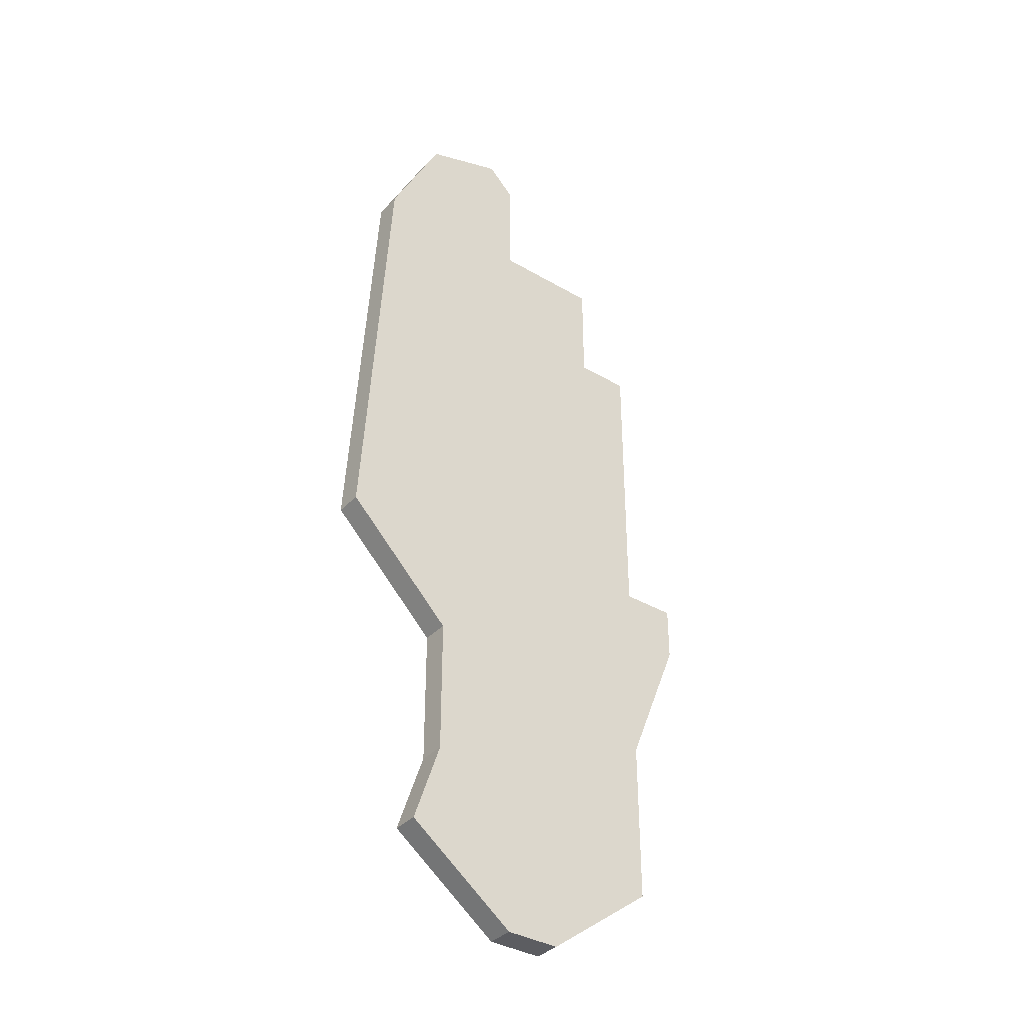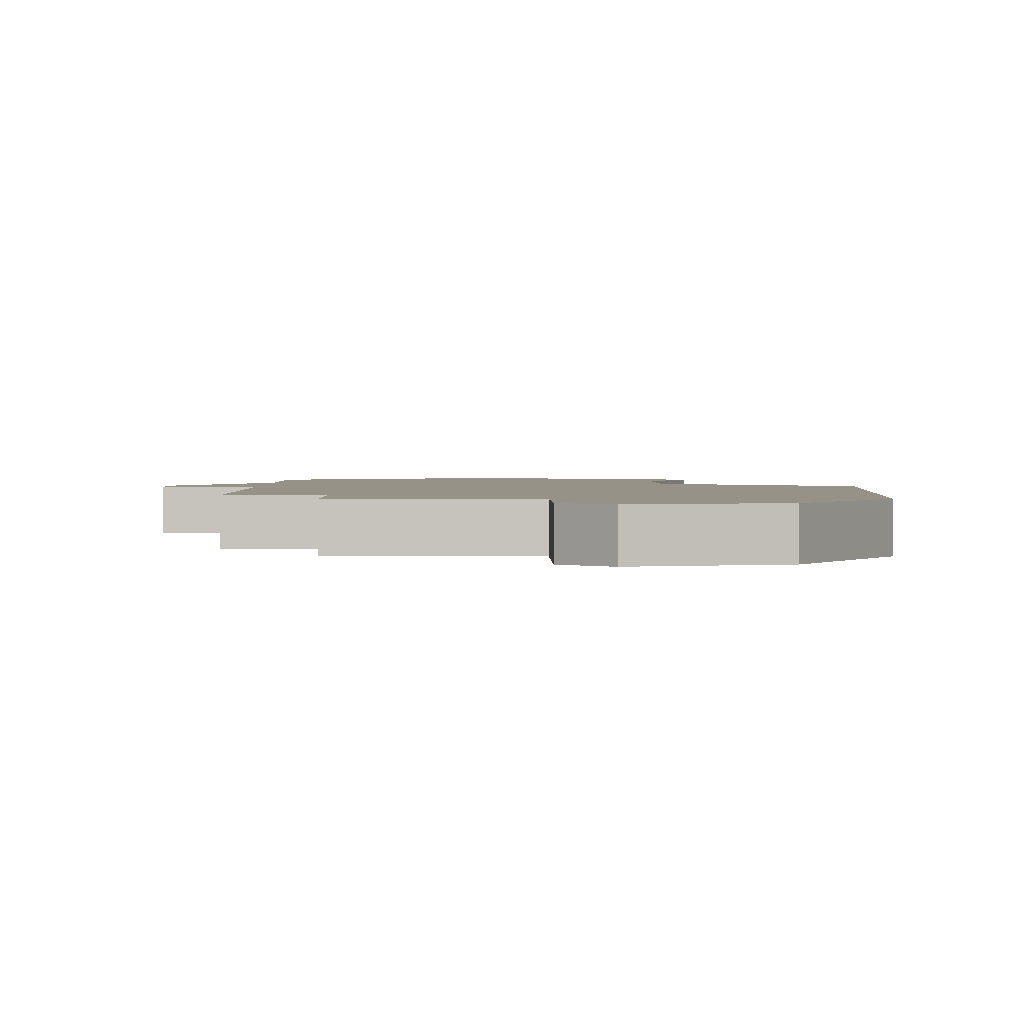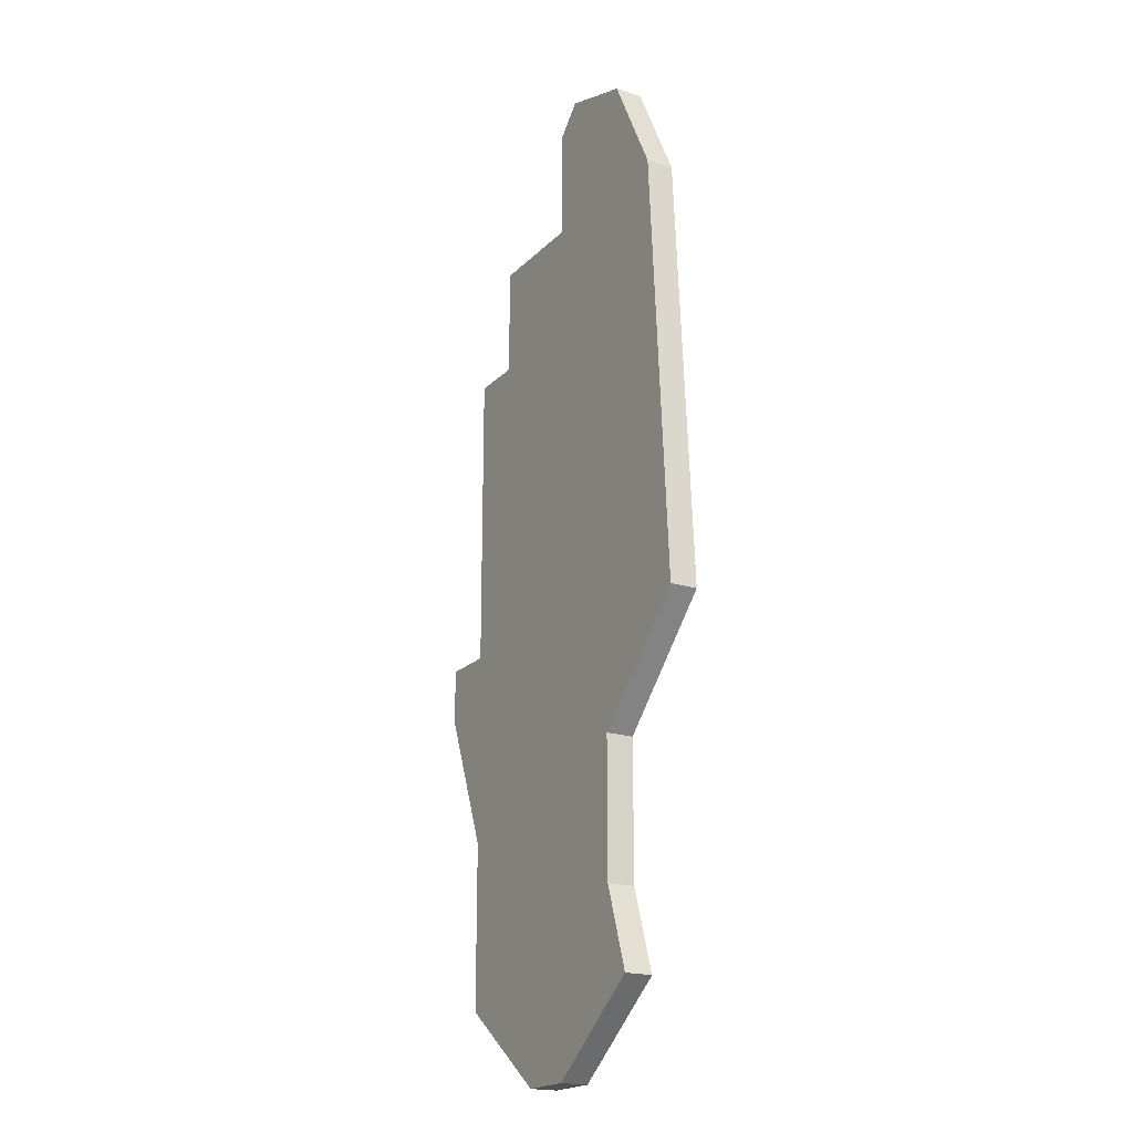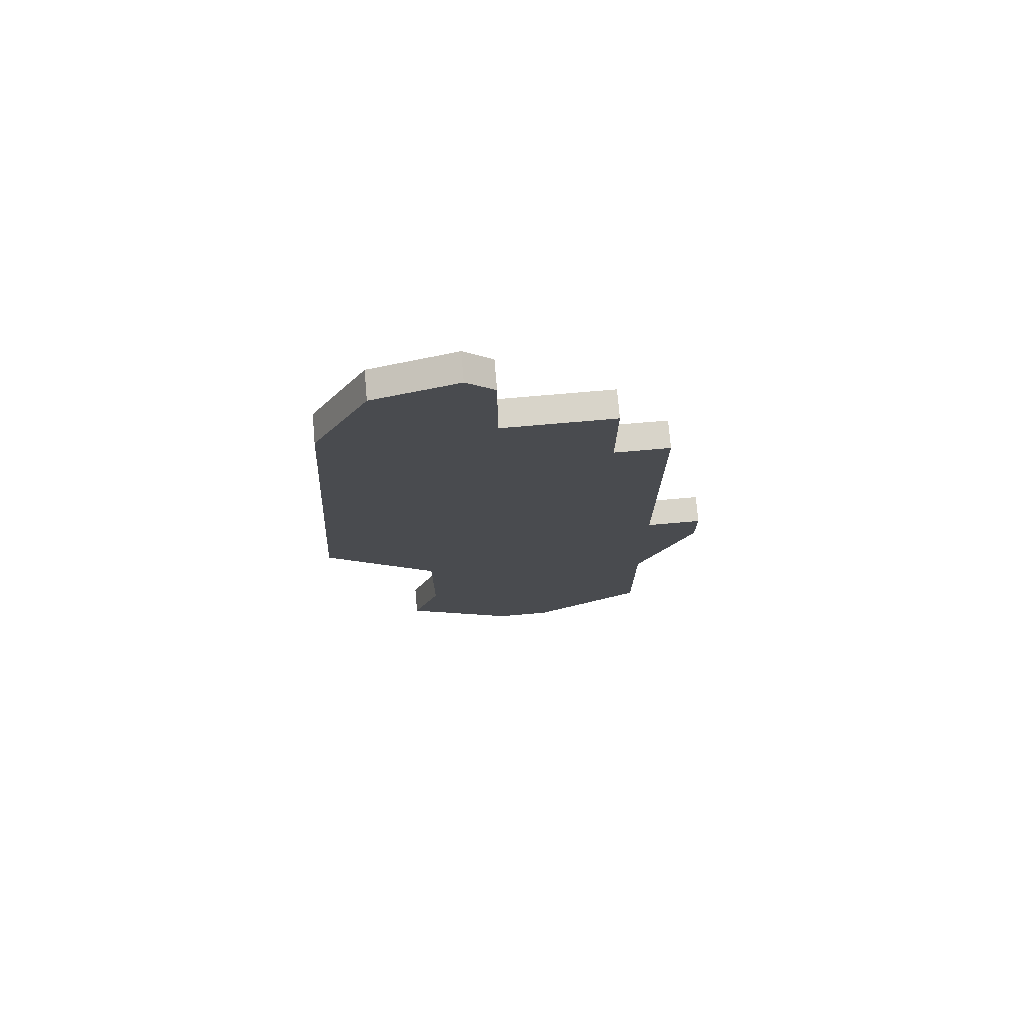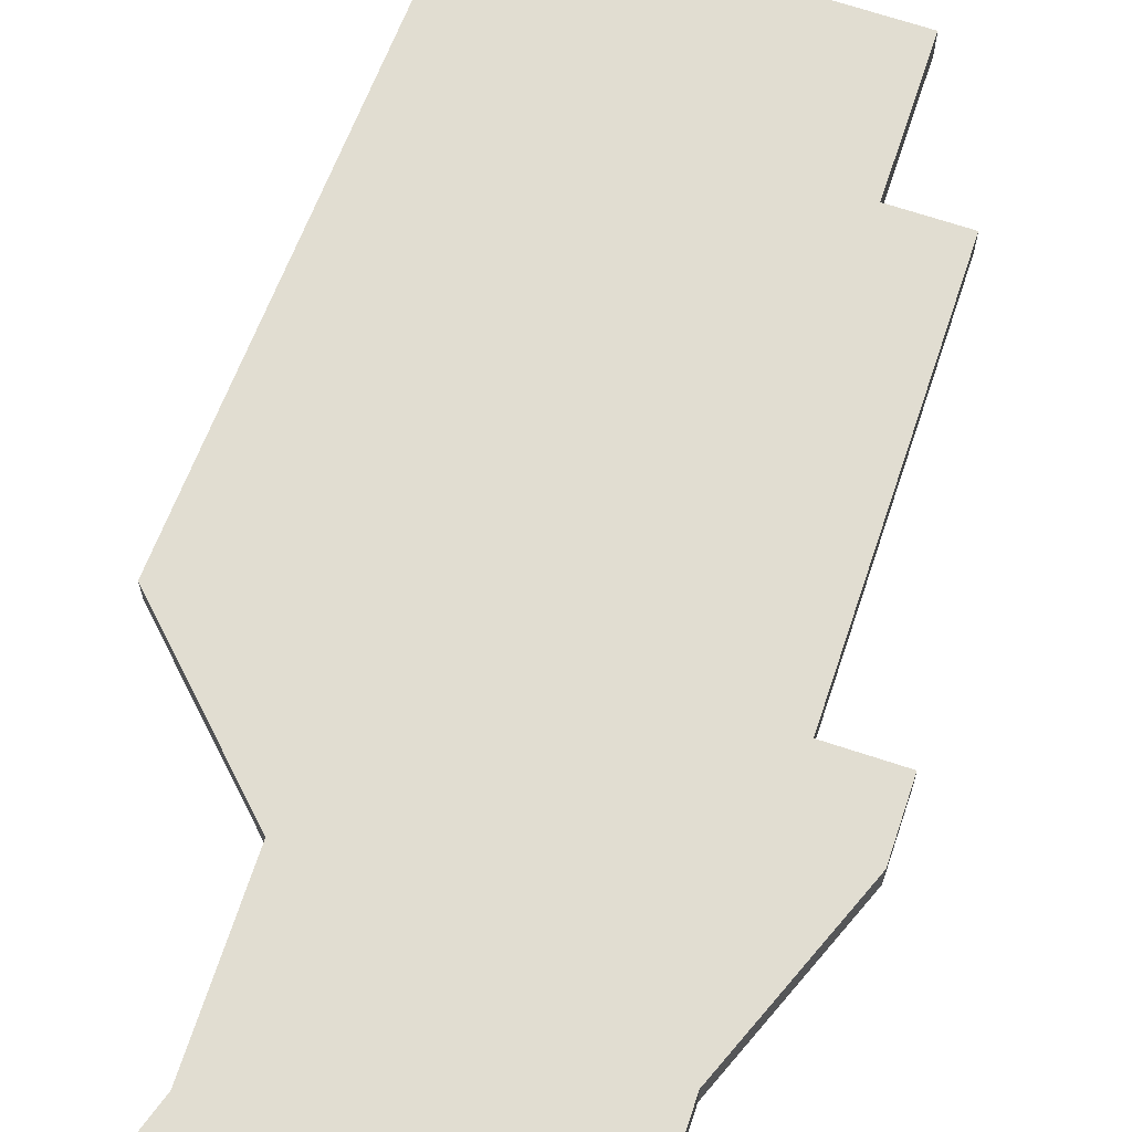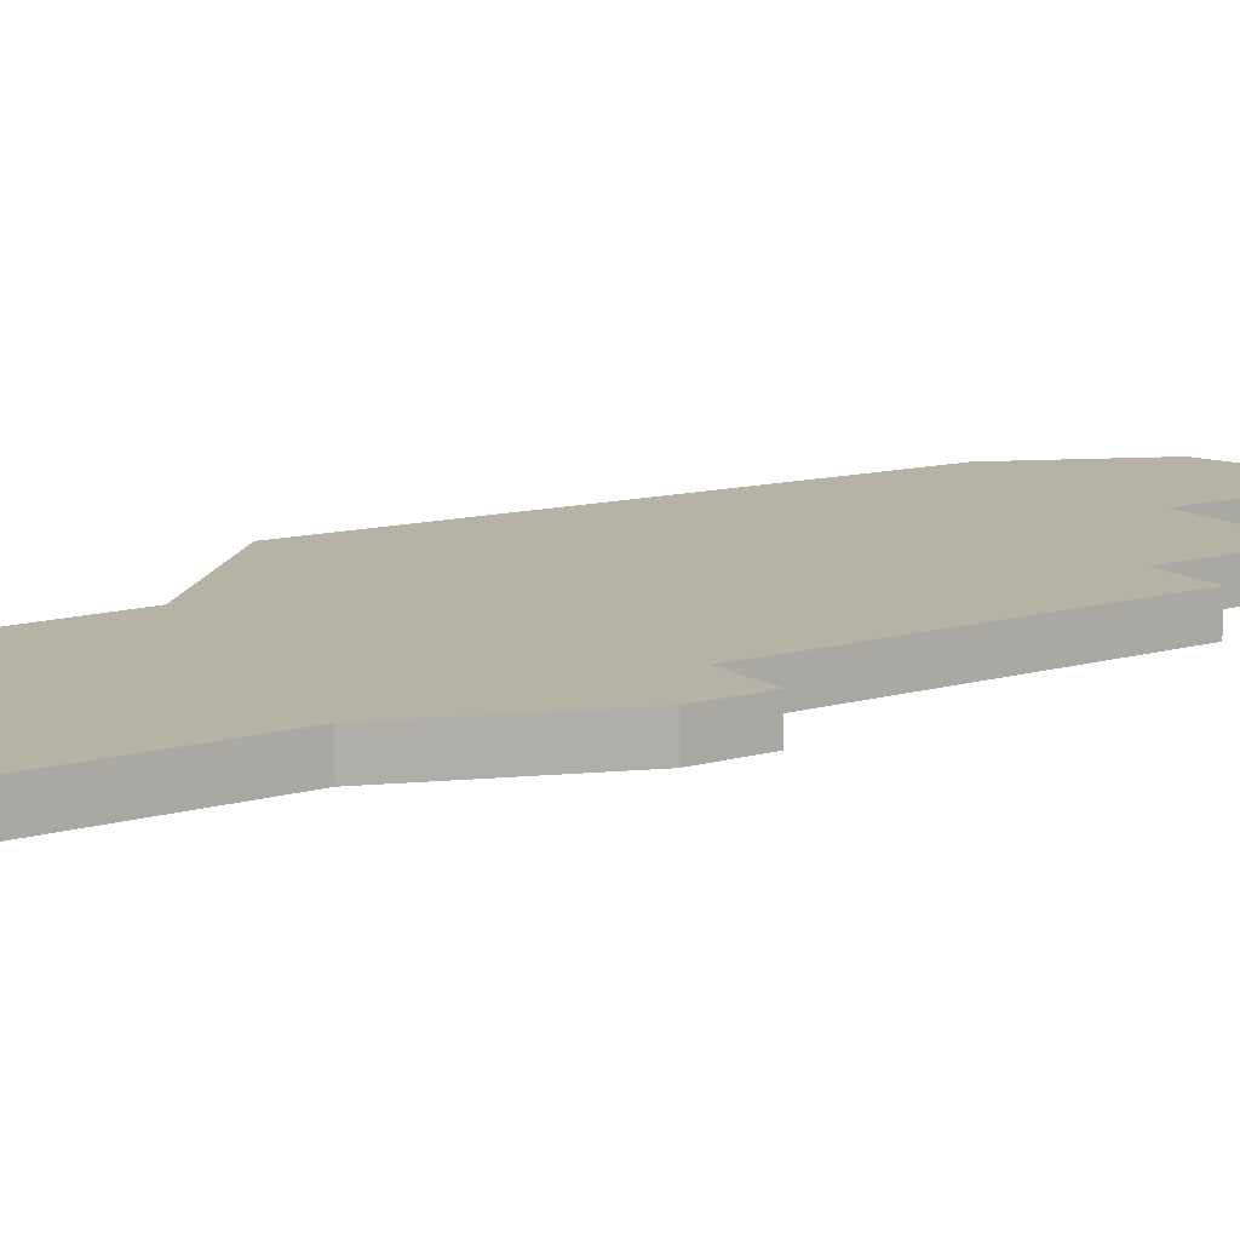
<metadata>
{"format":"obj","ext":"obj","renderer":"f3d","projection":"perspective","resolution":1024,"background":"white","views":[{"elev":-36.7,"azim":-37.3,"up":"+Y"},{"elev":1.2,"azim":179.4,"up":"+Z"},{"elev":-19.9,"azim":-120.2,"up":"+Y"},{"elev":75.5,"azim":-4.9,"up":"+Y"},{"elev":68.7,"azim":18.3,"up":"+Z"},{"elev":12.3,"azim":55.7,"up":"+Z"}]}
</metadata>
<code>
v 1632 -1007 0
v 1629 -1008 0
v 1627 -1012 0
v 1626 -1028 0
v 1630 -1032 0
v 1630 -1037 0
v 1629 -1040 0
v 1633 -1043 0
v 1635 -1043 0
v 1639 -1040 0
v 1639 -1034 0
v 1641 -1029 0
v 1641 -1027 0
v 1639 -1027 0
v 1639 -1016 0
v 1637 -1016 0
v 1637 -1012 0
v 1633 -1012 0
v 1633 -1008 0
v 1632 -1007 1
v 1629 -1008 1
v 1627 -1012 1
v 1626 -1028 1
v 1630 -1032 1
v 1630 -1037 1
v 1629 -1040 1
v 1633 -1043 1
v 1635 -1043 1
v 1639 -1040 1
v 1639 -1034 1
v 1641 -1029 1
v 1641 -1027 1
v 1639 -1027 1
v 1639 -1016 1
v 1637 -1016 1
v 1637 -1012 1
v 1633 -1012 1
v 1633 -1008 1
f 2 1 19
f 4 3 2
f 8 7 6
f 10 9 8
f 13 12 11
f 16 15 14
f 18 17 16
f 2 19 18
f 5 4 2
f 8 6 5
f 11 10 8
f 14 13 11
f 18 16 14
f 5 2 18
f 11 8 5
f 18 14 11
f 11 5 18
f 38 20 21
f 21 22 23
f 25 26 27
f 27 28 29
f 30 31 32
f 33 34 35
f 35 36 37
f 37 38 21
f 21 23 24
f 24 25 27
f 27 29 30
f 30 32 33
f 33 35 37
f 37 21 24
f 24 27 30
f 30 33 37
f 37 24 30
f 21 20 2
f 2 20 1
f 22 21 3
f 3 21 2
f 23 22 4
f 4 22 3
f 24 23 5
f 5 23 4
f 25 24 6
f 6 24 5
f 26 25 7
f 7 25 6
f 27 26 8
f 8 26 7
f 28 27 9
f 9 27 8
f 29 28 10
f 10 28 9
f 30 29 11
f 11 29 10
f 31 30 12
f 12 30 11
f 32 31 13
f 13 31 12
f 33 32 14
f 14 32 13
f 34 33 15
f 15 33 14
f 35 34 16
f 16 34 15
f 36 35 17
f 17 35 16
f 37 36 18
f 18 36 17
f 20 38 1
f 1 38 19
f 38 37 19
f 19 37 18

</code>
